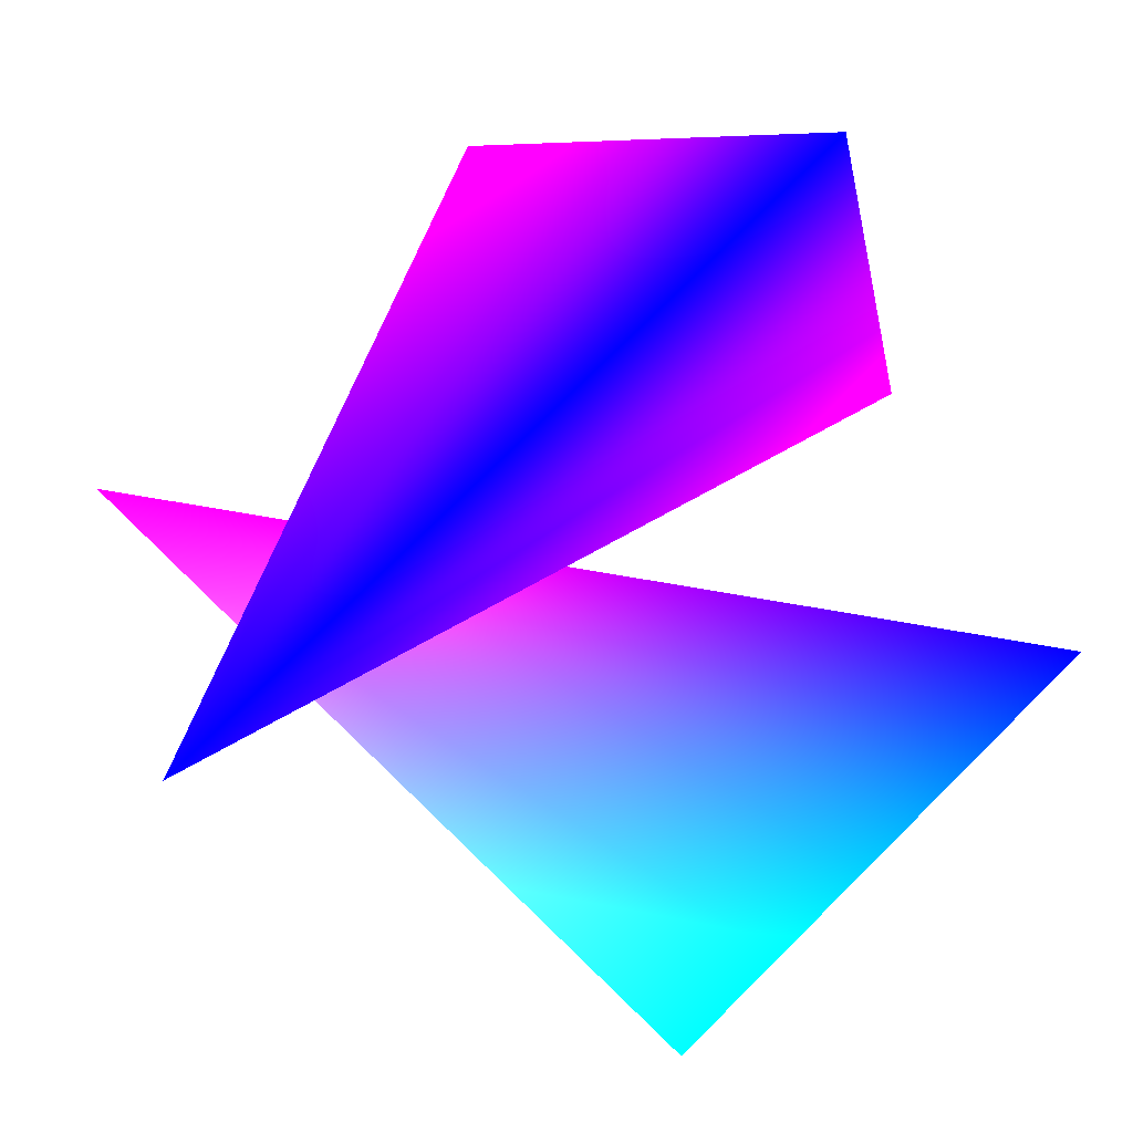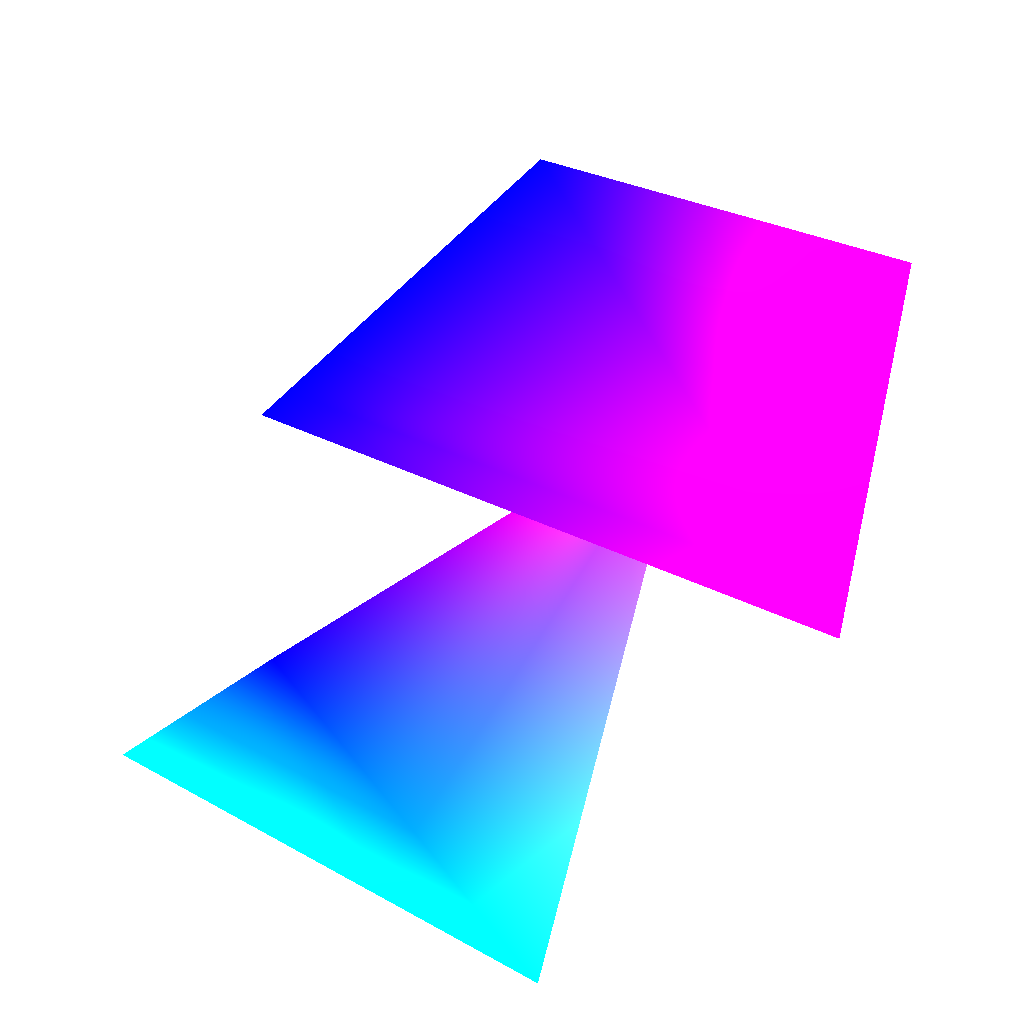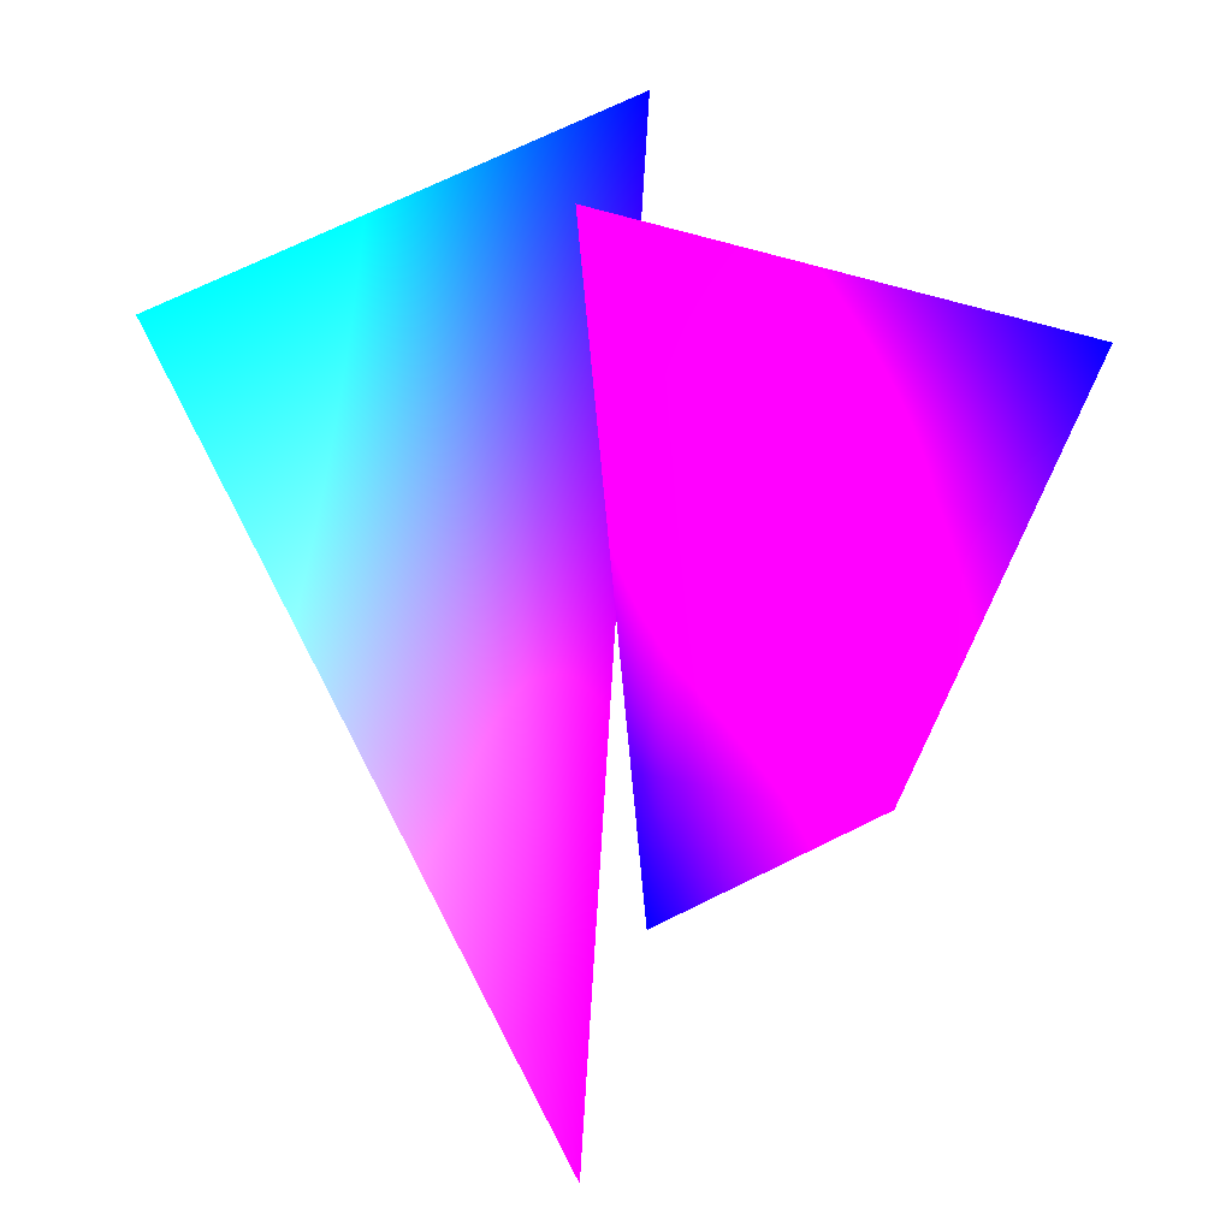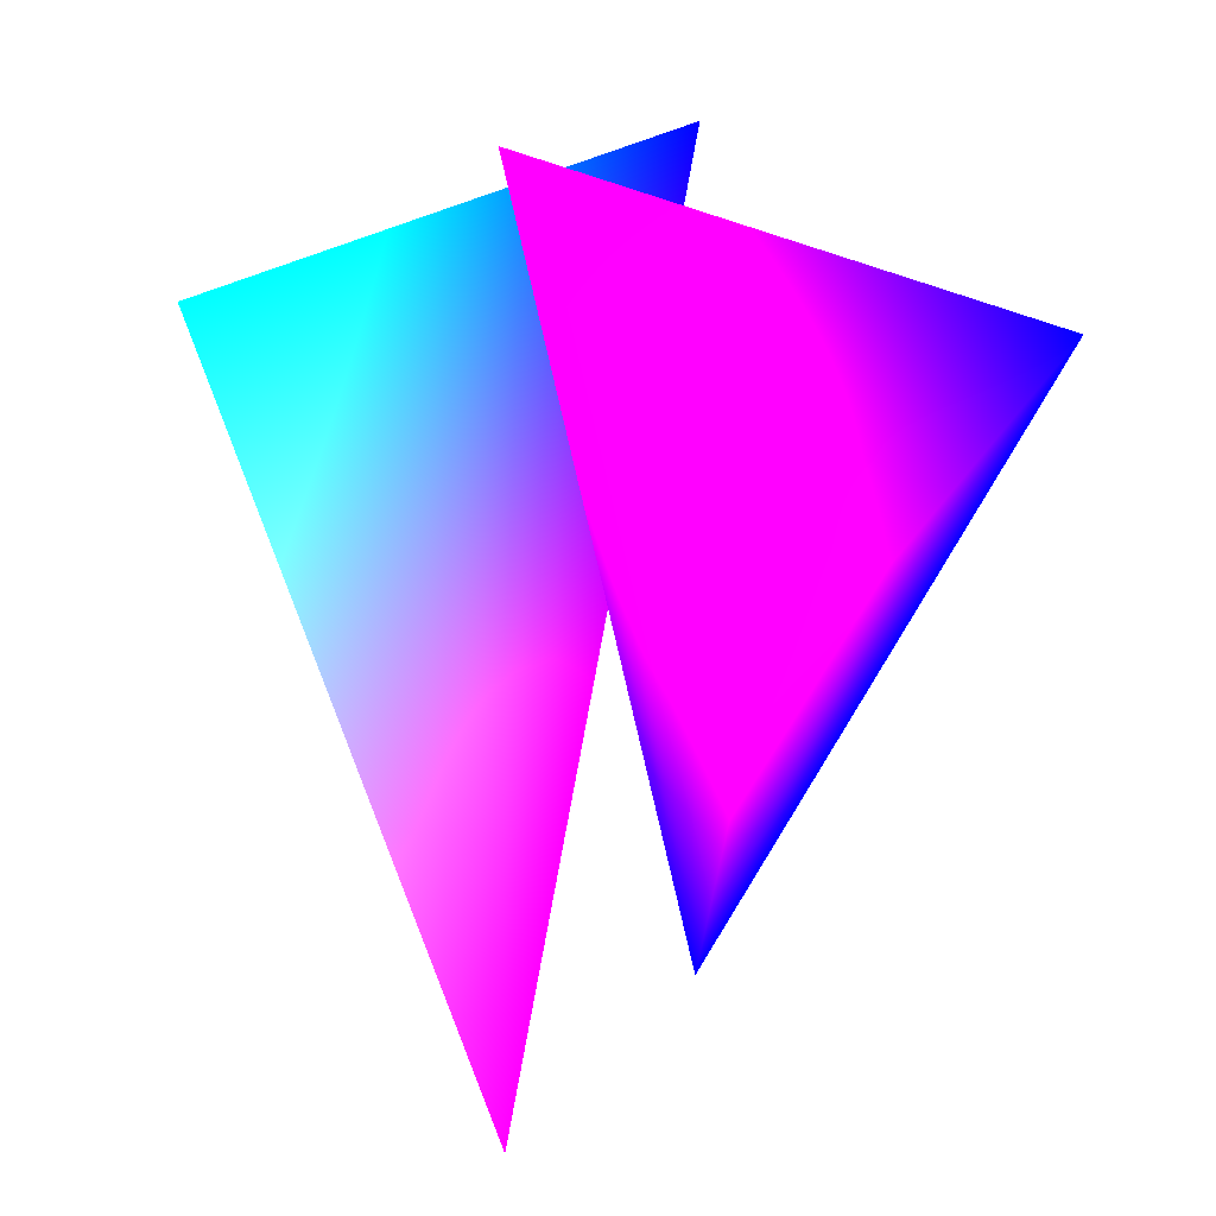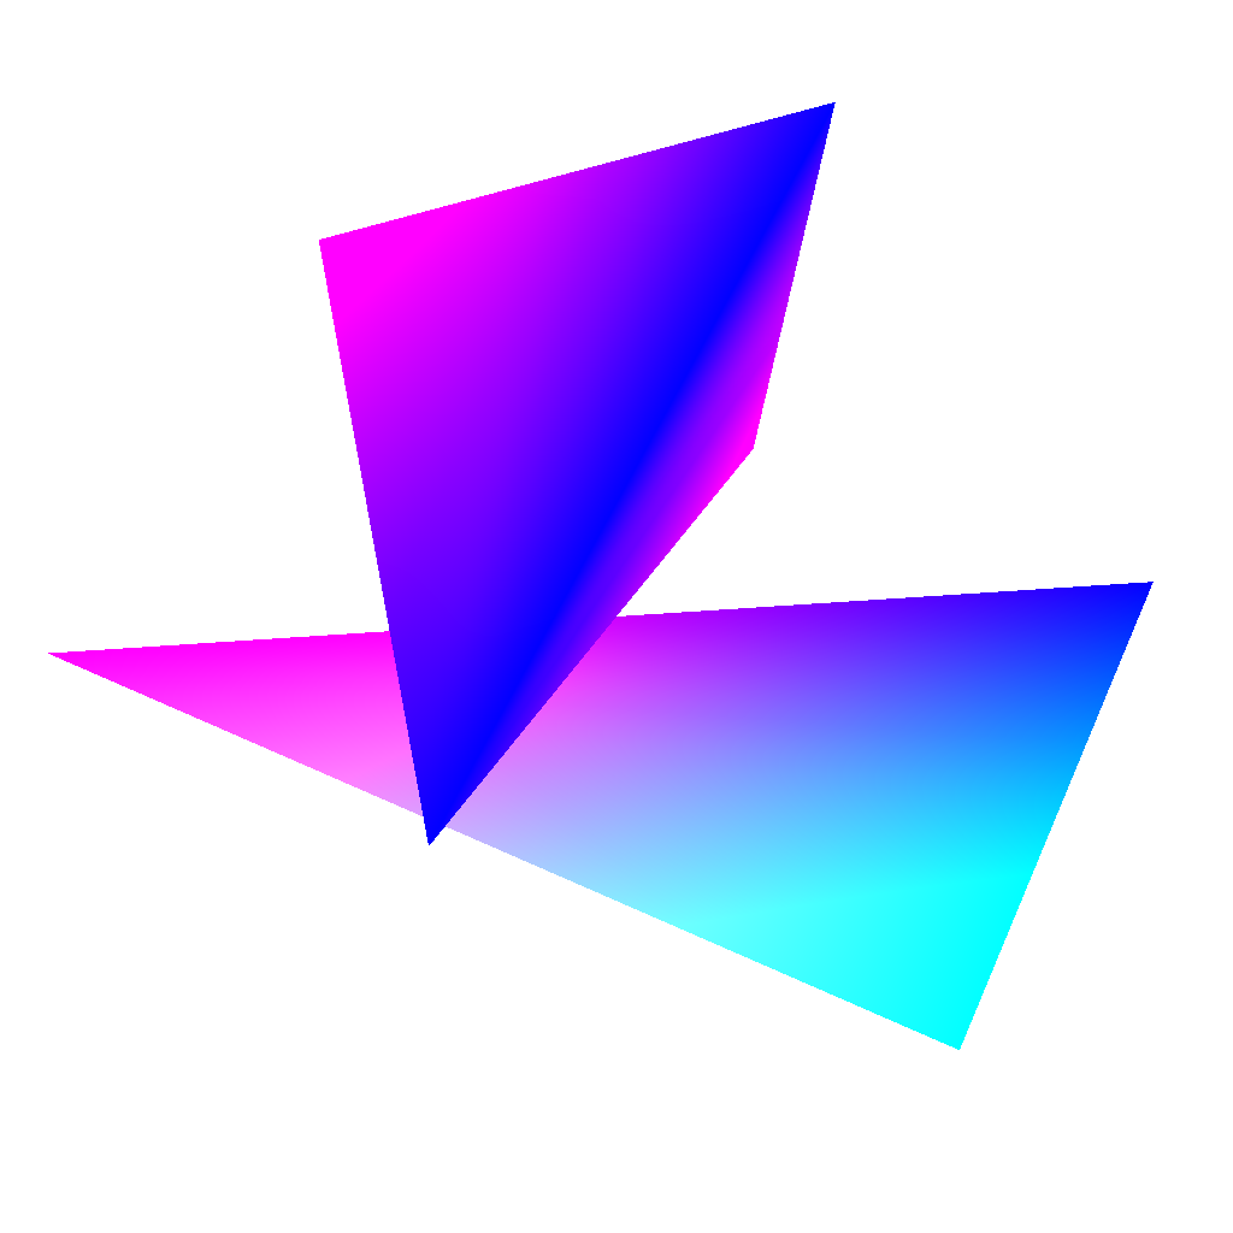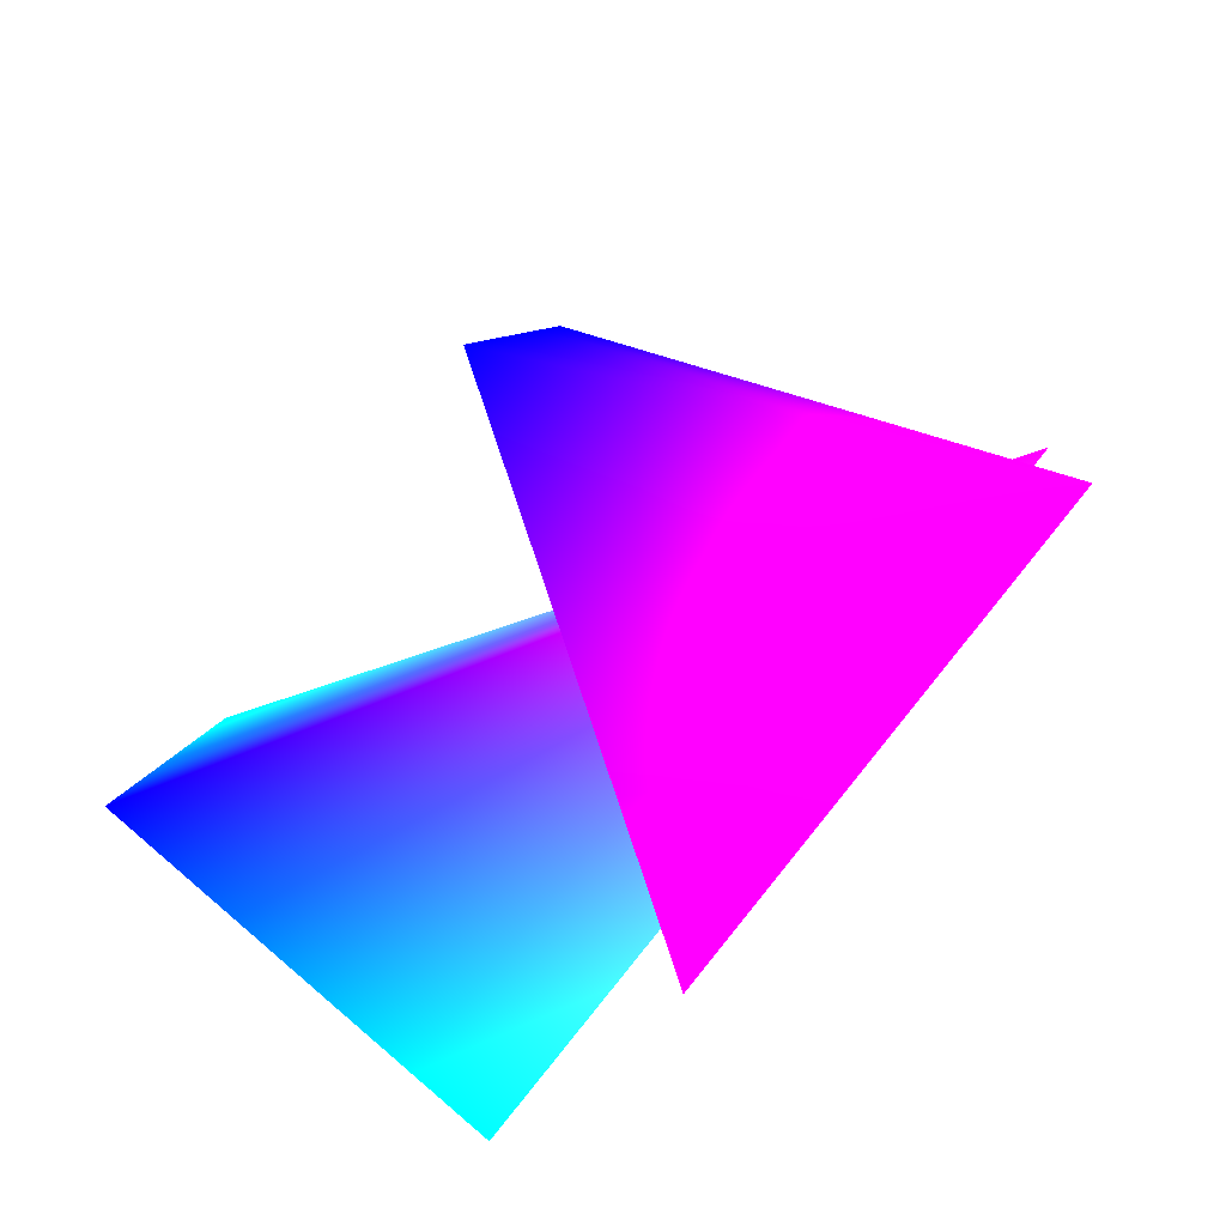
<metadata>
{"format":"obj","ext":"obj","renderer":"f3d","projection":"perspective","resolution":1024,"background":"white","views":[{"elev":31.2,"azim":76.0,"up":"+Z"},{"elev":17.3,"azim":174.2,"up":"+Z"},{"elev":18.9,"azim":-83.2,"up":"+Y"},{"elev":11.1,"azim":-70.5,"up":"+Y"},{"elev":21.1,"azim":48.1,"up":"+Z"},{"elev":36.2,"azim":-154.5,"up":"+Z"}]}
</metadata>
<code>
v 1 1.618 0 0.003922 0 1
v 1.618 0 -1 0.003922 1 1
v 0 1 -1.618 0 1 1
v -1 -1.618 -0 1 0 1
v 1 -1.618 -0 0.003922 0 1
v 0 1 1.618 0 0.003922 1
v -1 1.618 0 1 0 1
v -1.618 -0 1 1 0.003922 1
f 1 2 3
f 2 1 4
f 1 3 4
f 3 2 4
f 6 5 7
f 7 5 8
f 8 5 6
f 7 8 6

</code>
